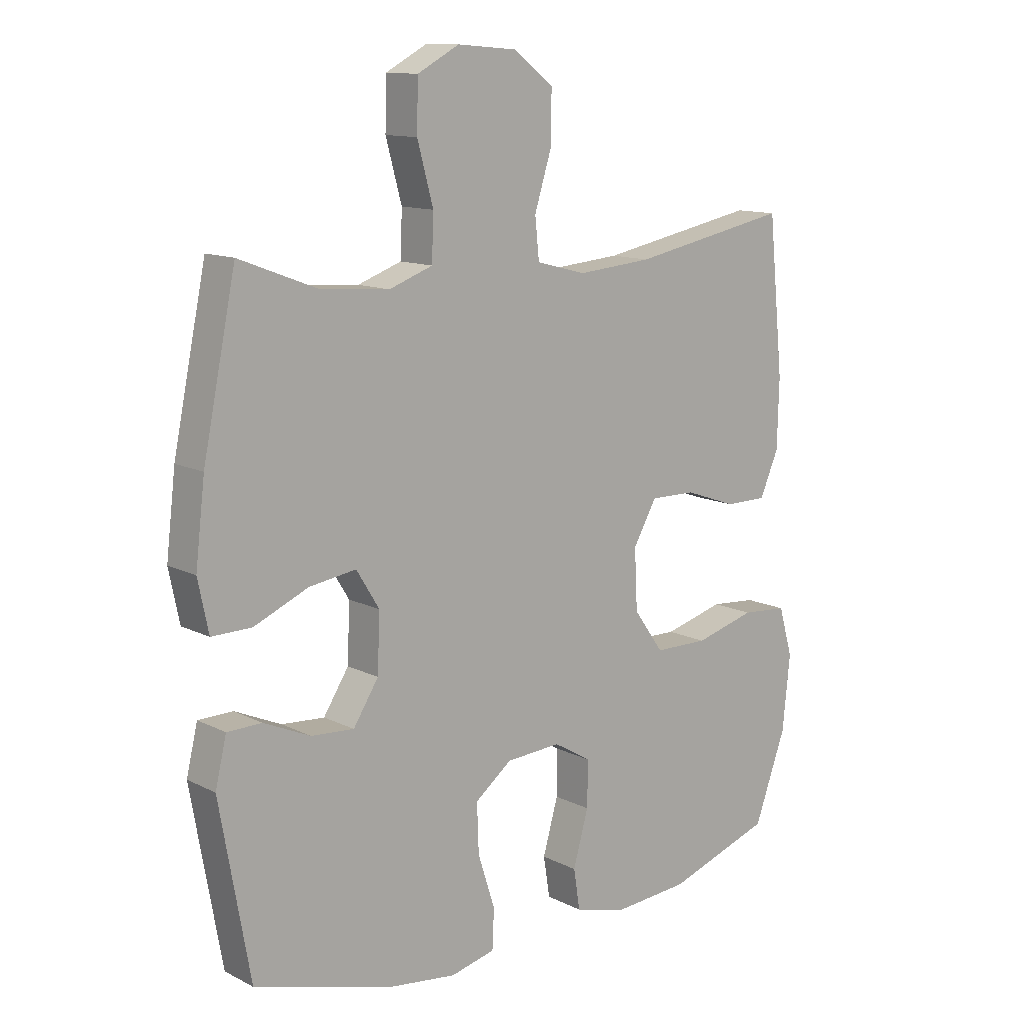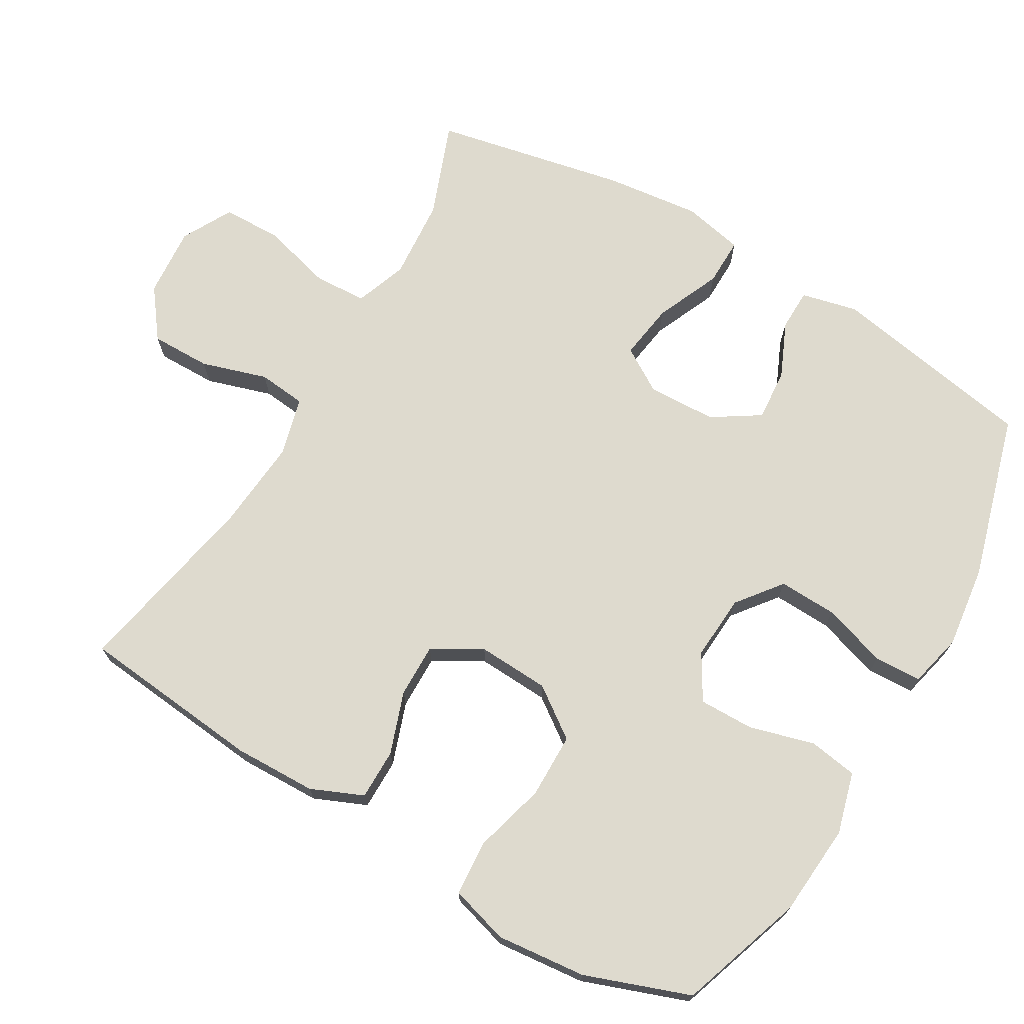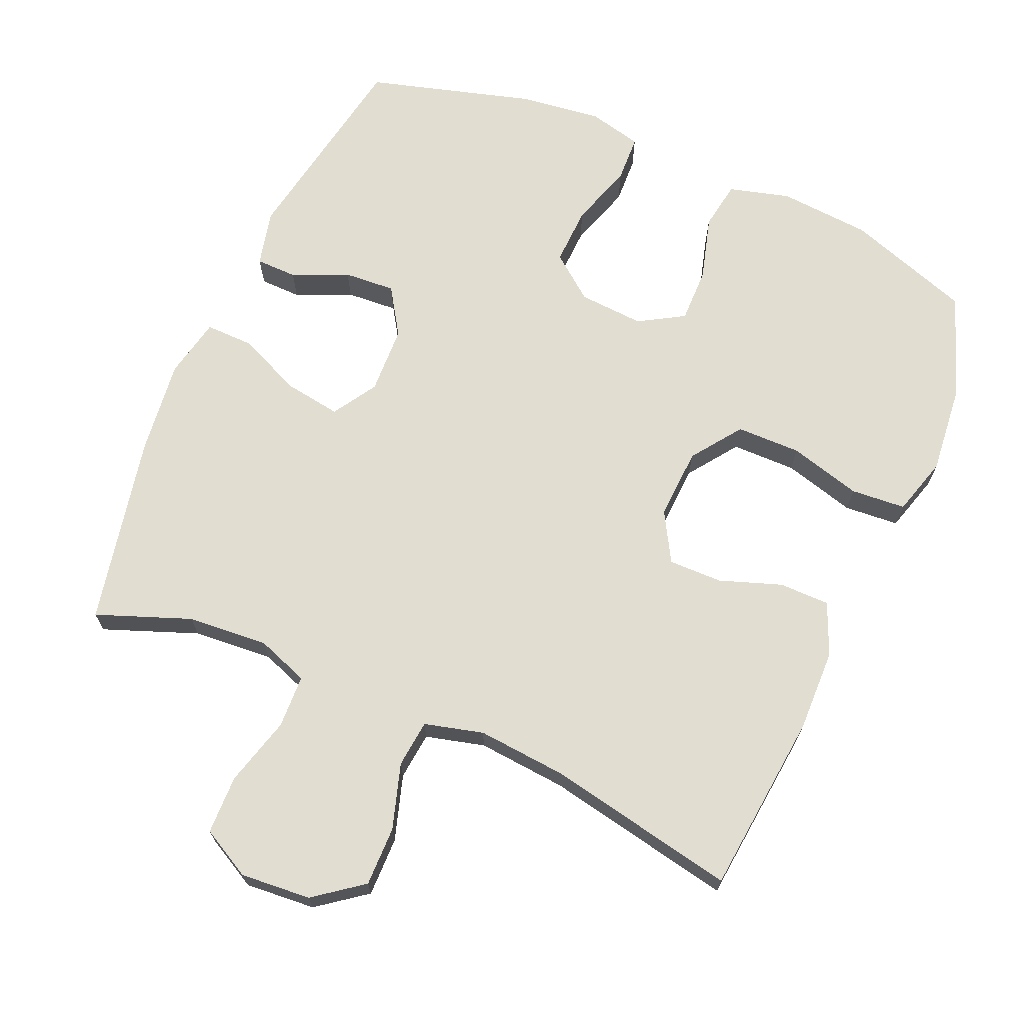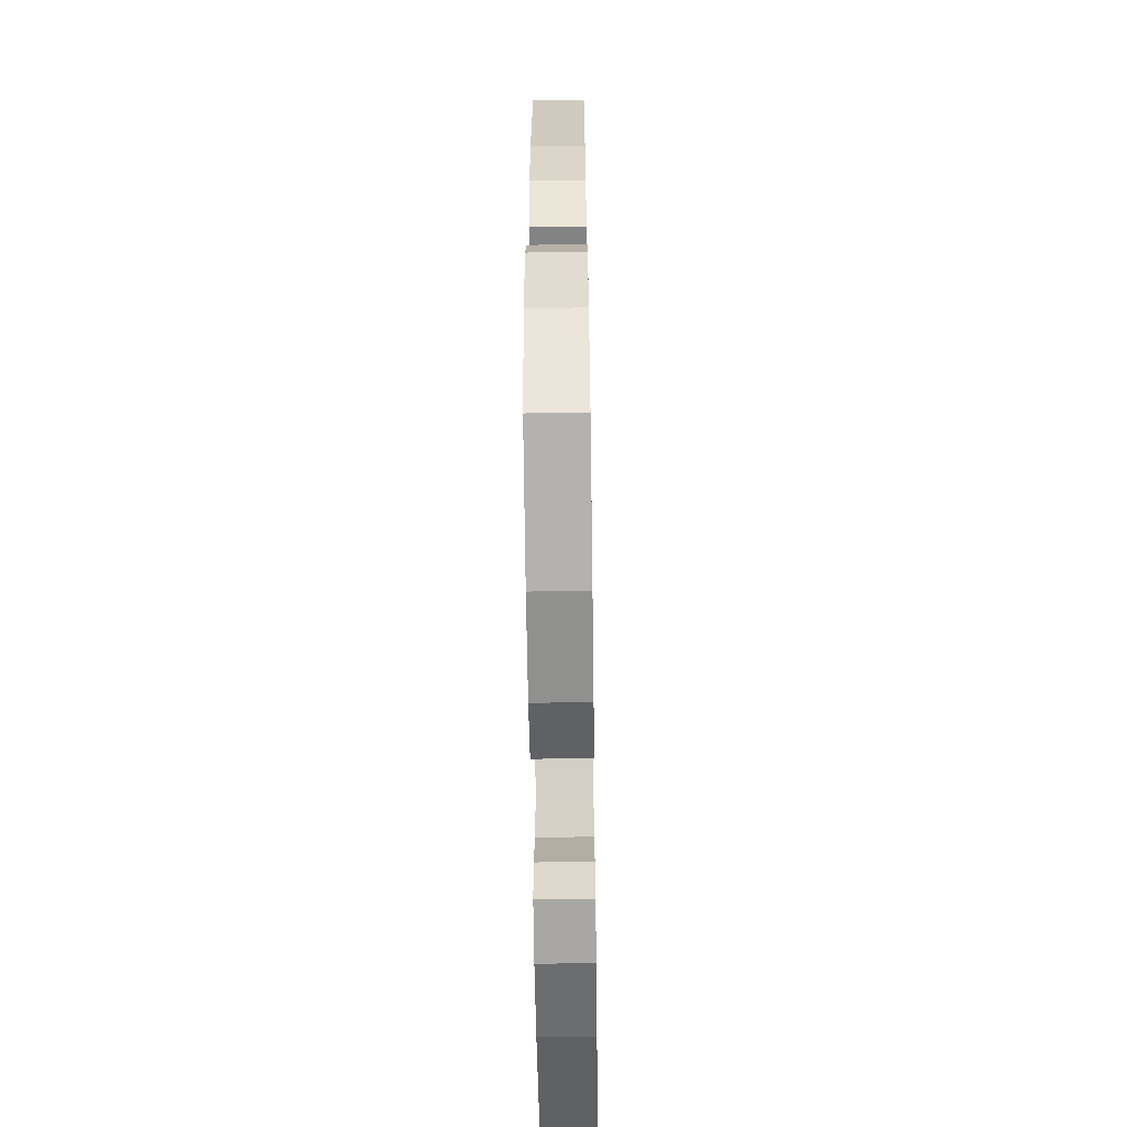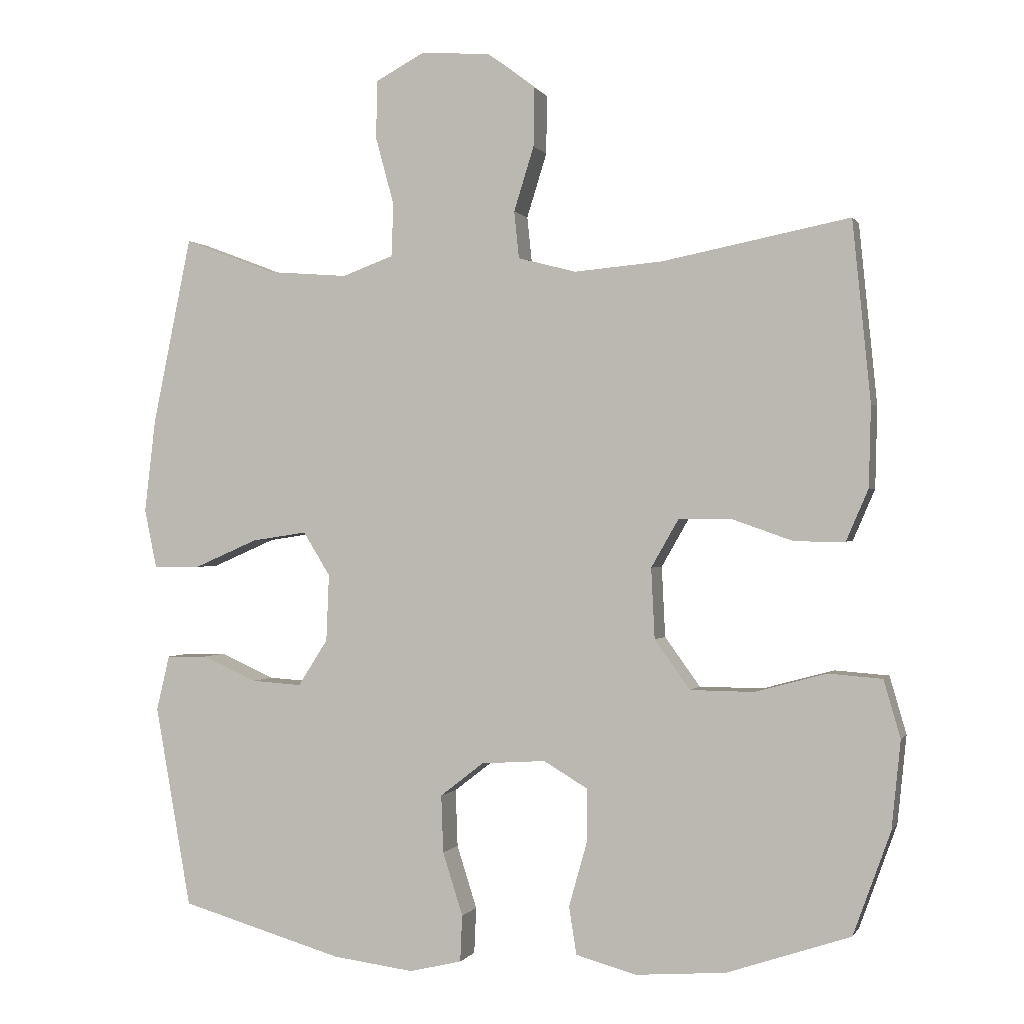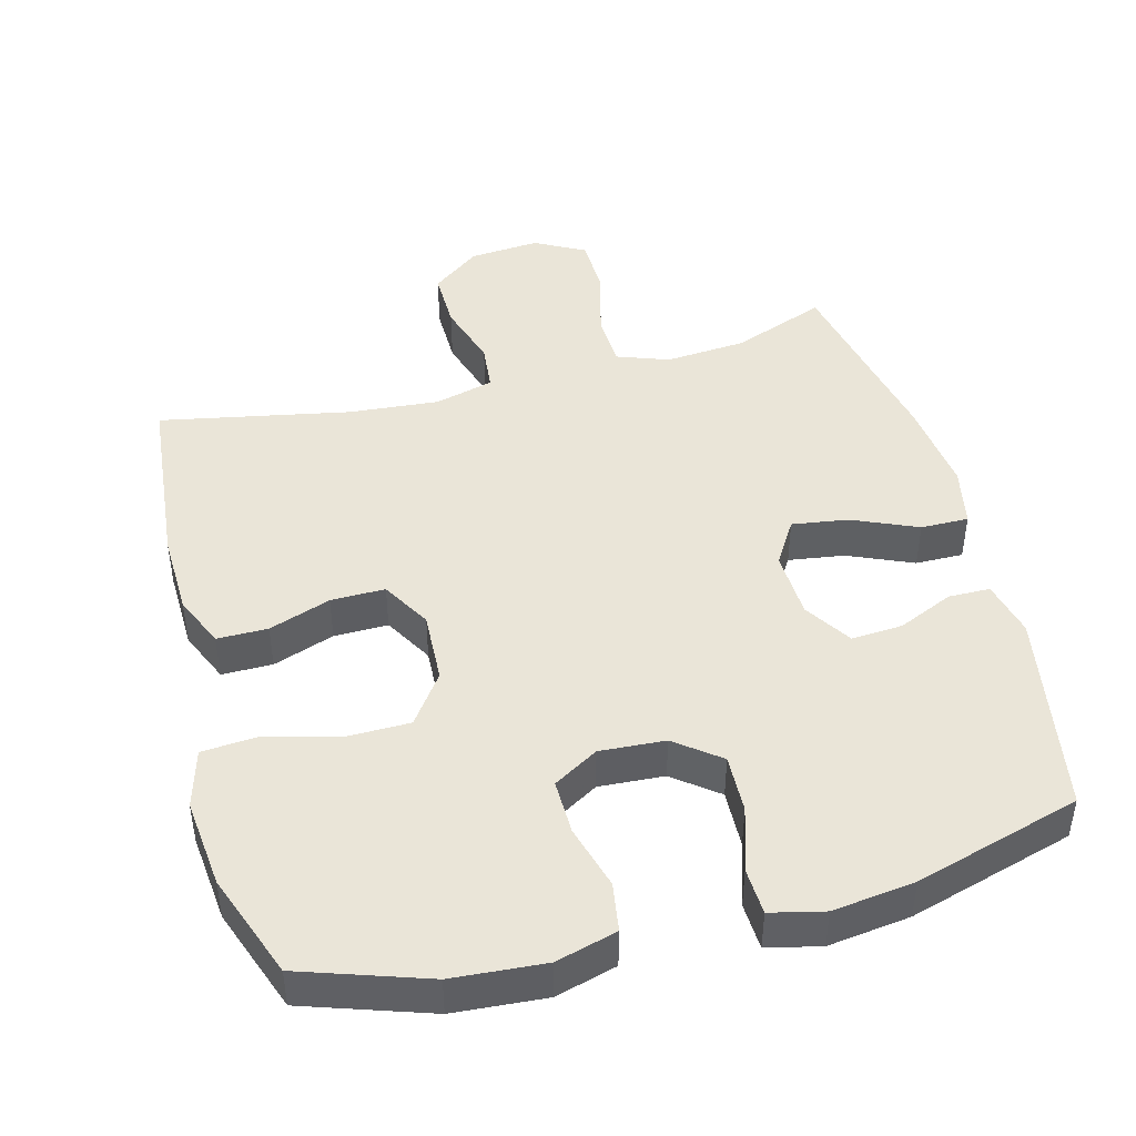
<metadata>
{"format":"obj","ext":"obj","renderer":"f3d","projection":"perspective","resolution":1024,"background":"white","views":[{"elev":12.3,"azim":-40.6,"up":"+Z"},{"elev":71.1,"azim":120.4,"up":"+Y"},{"elev":68.9,"azim":23.5,"up":"+Y"},{"elev":-61.2,"azim":90.8,"up":"+Z"},{"elev":-0.1,"azim":16.1,"up":"+Z"},{"elev":45.1,"azim":165.1,"up":"+Y"}]}
</metadata>
<code>
v -0.5 0.07 -0.5
v -0.552 0.07 -0.208
v -0.533 0.07 -0.128
v -0.474 0.07 -0.127
v -0.395 0.07 -0.162
v -0.322 0.07 -0.167
v -0.279 0.07 -0.1
v -0.275 0.07 -0.003
v -0.314 0.07 0.06
v -0.394 0.07 0.048
v -0.486 0.07 0.008
v -0.554 0.07 0.007
v -0.572 0.07 0.093
v -0.556 0.07 0.228
v -0.5 0.07 0.5
v -0.366 0.07 0.449
v -0.251 0.07 0.44
v -0.177 0.07 0.467
v -0.174 0.07 0.543
v -0.201 0.07 0.642
v -0.199 0.07 0.726
v -0.128 0.07 0.764
v -0.028 0.07 0.756
v 0.041 0.07 0.704
v 0.04 0.07 0.619
v 0.011 0.07 0.526
v 0.018 0.07 0.458
v 0.102 0.07 0.436
v 0.23 0.07 0.447
v 0.5 0.07 0.5
v 0.526 0.07 0.24
v 0.523 0.07 0.123
v 0.491 0.07 0.049
v 0.419 0.07 0.049
v 0.331 0.07 0.08
v 0.254 0.07 0.081
v 0.214 0.07 0.011
v 0.219 0.07 -0.091
v 0.27 0.07 -0.162
v 0.362 0.07 -0.163
v 0.465 0.07 -0.135
v 0.543 0.07 -0.141
v 0.567 0.07 -0.224
v 0.554 0.07 -0.351
v 0.5 0.07 -0.5
v 0.322 0.07 -0.56
v 0.191 0.07 -0.57
v 0.104 0.07 -0.546
v 0.093 0.07 -0.477
v 0.119 0.07 -0.385
v 0.12 0.07 -0.307
v 0.056 0.07 -0.269
v -0.037 0.07 -0.275
v -0.1 0.07 -0.324
v -0.097 0.07 -0.407
v -0.068 0.07 -0.498
v -0.071 0.07 -0.565
v -0.147 0.07 -0.583
v -0.264 0.07 -0.568
v -0.5 0 -0.5
v -0.552 0 -0.208
v -0.533 0 -0.128
v -0.474 0 -0.127
v -0.395 0 -0.162
v -0.322 0 -0.167
v -0.279 0 -0.1
v -0.275 0 -0.003
v -0.314 0 0.06
v -0.394 0 0.048
v -0.486 0 0.008
v -0.554 0 0.007
v -0.572 0 0.093
v -0.556 0 0.228
v -0.5 0 0.5
v -0.366 0 0.449
v -0.251 0 0.44
v -0.177 0 0.467
v -0.174 0 0.543
v -0.201 0 0.642
v -0.199 0 0.726
v -0.128 0 0.764
v -0.028 0 0.756
v 0.041 0 0.704
v 0.04 0 0.619
v 0.011 0 0.526
v 0.018 0 0.458
v 0.102 0 0.436
v 0.23 0 0.447
v 0.5 0 0.5
v 0.526 0 0.24
v 0.523 0 0.123
v 0.491 0 0.049
v 0.419 0 0.049
v 0.331 0 0.08
v 0.254 0 0.081
v 0.214 0 0.011
v 0.219 0 -0.091
v 0.27 0 -0.162
v 0.362 0 -0.163
v 0.465 0 -0.135
v 0.543 0 -0.141
v 0.567 0 -0.224
v 0.554 0 -0.351
v 0.5 0 -0.5
v 0.322 0 -0.56
v 0.191 0 -0.57
v 0.104 0 -0.546
v 0.093 0 -0.477
v 0.119 0 -0.385
v 0.12 0 -0.307
v 0.056 0 -0.269
v -0.037 0 -0.275
v -0.1 0 -0.324
v -0.097 0 -0.407
v -0.068 0 -0.498
v -0.071 0 -0.565
v -0.147 0 -0.583
v -0.264 0 -0.568
f 3 4 5
f 2 3 5
f 1 2 5
f 59 1 5
f 58 59 5
f 57 58 5
f 56 57 5
f 55 56 5
f 54 55 5 6
f 53 54 6 7
f 52 53 7 8
f 51 52 8 9
f 48 49 50
f 47 48 50
f 46 47 50
f 45 46 50
f 44 45 50
f 43 44 50
f 42 43 50
f 41 42 50
f 40 41 50
f 39 40 50 51
f 38 39 51 9
f 33 34 35
f 32 33 35
f 31 32 35
f 30 31 35
f 29 30 35
f 28 29 35 36
f 27 28 36 37
f 24 25 26
f 23 24 26
f 22 23 26
f 21 22 26
f 20 21 26
f 19 20 26
f 18 19 26 27
f 37 38 9
f 27 37 9
f 18 27 9
f 17 18 9
f 14 15 16
f 13 14 16
f 12 13 16
f 11 12 16
f 10 11 16
f 9 10 16 17
f 64 63 62
f 64 62 61
f 64 61 60
f 64 60 118
f 64 118 117
f 64 117 116
f 64 116 115
f 64 115 114
f 65 64 114 113
f 66 65 113 112
f 67 66 112 111
f 68 67 111 110
f 109 108 107
f 109 107 106
f 109 106 105
f 109 105 104
f 109 104 103
f 109 103 102
f 109 102 101
f 109 101 100
f 109 100 99
f 110 109 99 98
f 68 110 98 97
f 94 93 92
f 94 92 91
f 94 91 90
f 94 90 89
f 94 89 88
f 95 94 88 87
f 96 95 87 86
f 85 84 83
f 85 83 82
f 85 82 81
f 85 81 80
f 85 80 79
f 85 79 78
f 86 85 78 77
f 68 97 96
f 68 96 86
f 68 86 77
f 68 77 76
f 75 74 73
f 75 73 72
f 75 72 71
f 75 71 70
f 75 70 69
f 76 75 69 68
f 1 60 61 2
f 2 61 62 3
f 3 62 63 4
f 4 63 64 5
f 5 64 65 6
f 6 65 66 7
f 7 66 67 8
f 8 67 68 9
f 9 68 69 10
f 10 69 70 11
f 11 70 71 12
f 12 71 72 13
f 13 72 73 14
f 14 73 74 15
f 15 74 75 16
f 16 75 76 17
f 17 76 77 18
f 18 77 78 19
f 19 78 79 20
f 20 79 80 21
f 21 80 81 22
f 22 81 82 23
f 23 82 83 24
f 24 83 84 25
f 25 84 85 26
f 26 85 86 27
f 27 86 87 28
f 28 87 88 29
f 29 88 89 30
f 30 89 90 31
f 31 90 91 32
f 32 91 92 33
f 33 92 93 34
f 34 93 94 35
f 35 94 95 36
f 36 95 96 37
f 37 96 97 38
f 38 97 98 39
f 39 98 99 40
f 40 99 100 41
f 41 100 101 42
f 42 101 102 43
f 43 102 103 44
f 44 103 104 45
f 45 104 105 46
f 46 105 106 47
f 47 106 107 48
f 48 107 108 49
f 49 108 109 50
f 50 109 110 51
f 51 110 111 52
f 52 111 112 53
f 53 112 113 54
f 54 113 114 55
f 55 114 115 56
f 56 115 116 57
f 57 116 117 58
f 58 117 118 59
f 59 118 60 1

</code>
